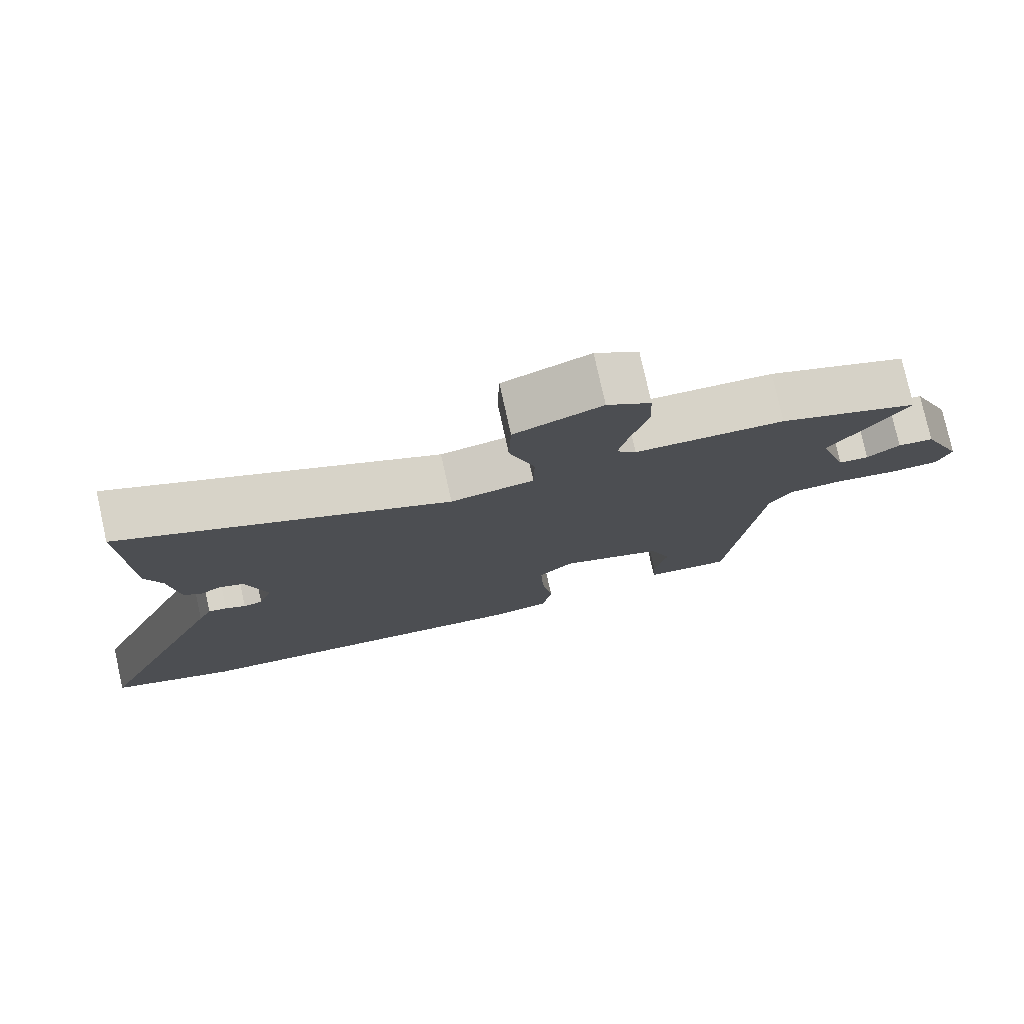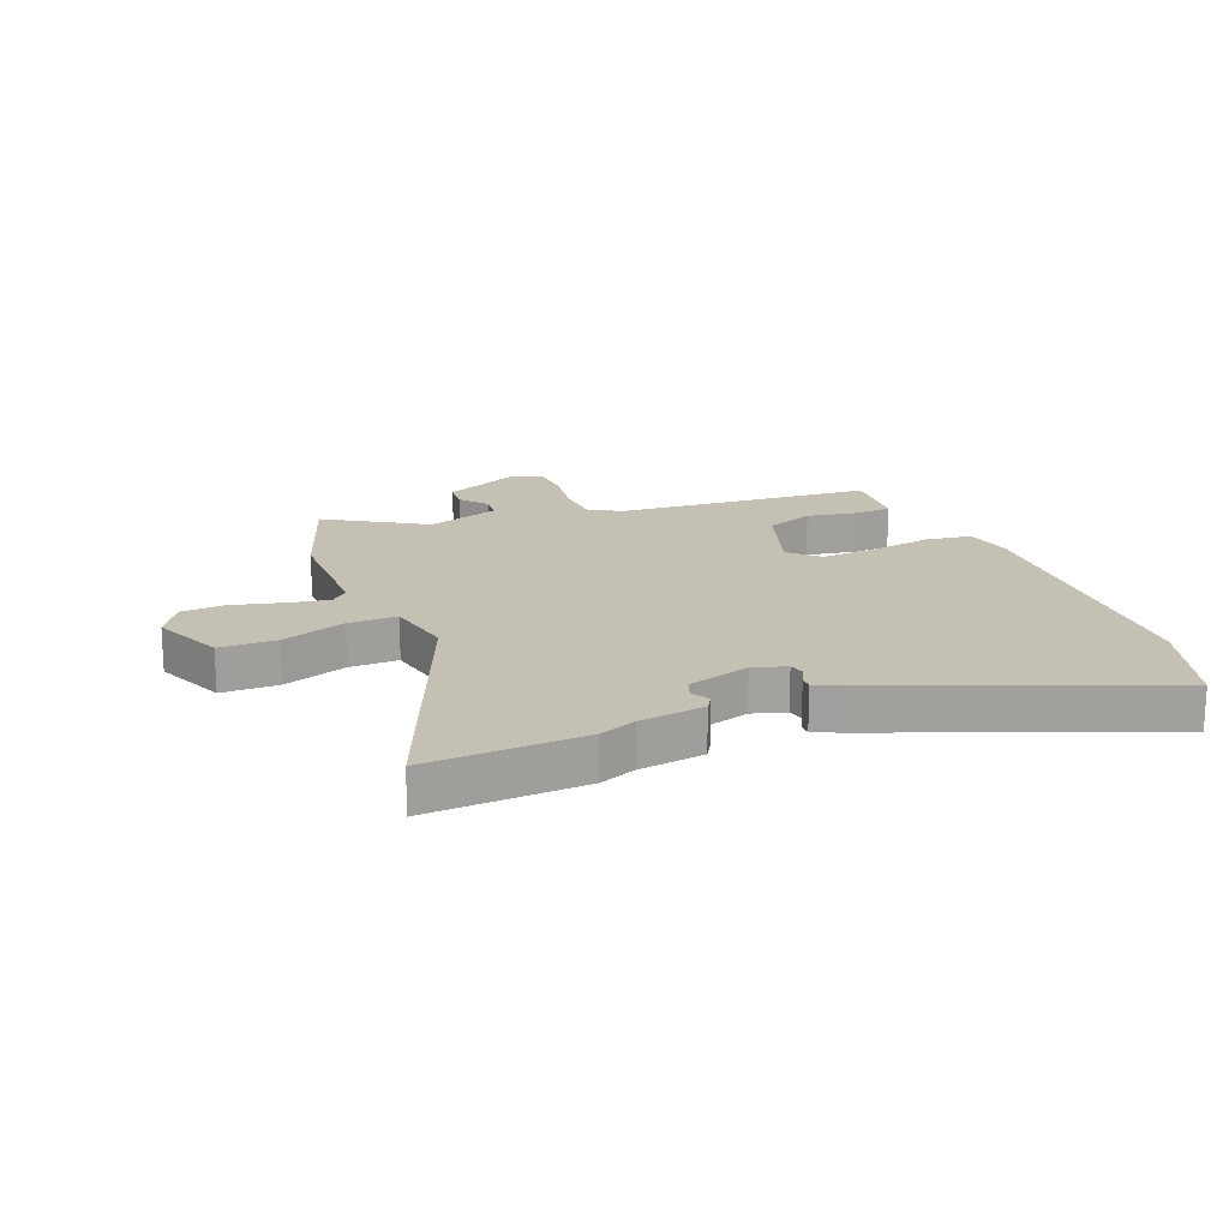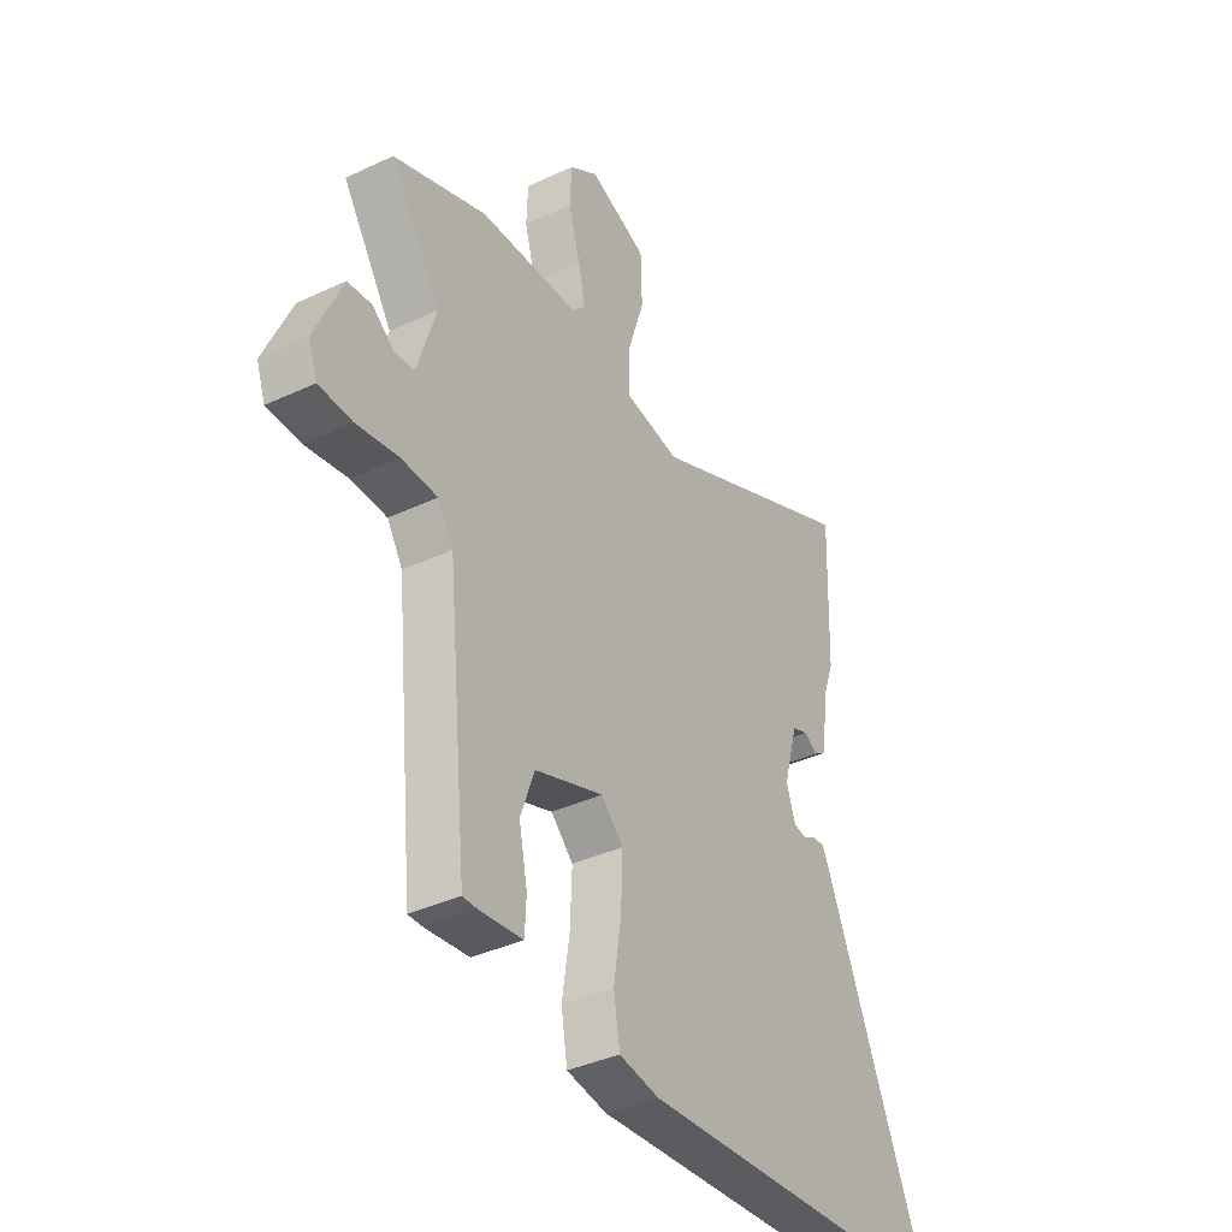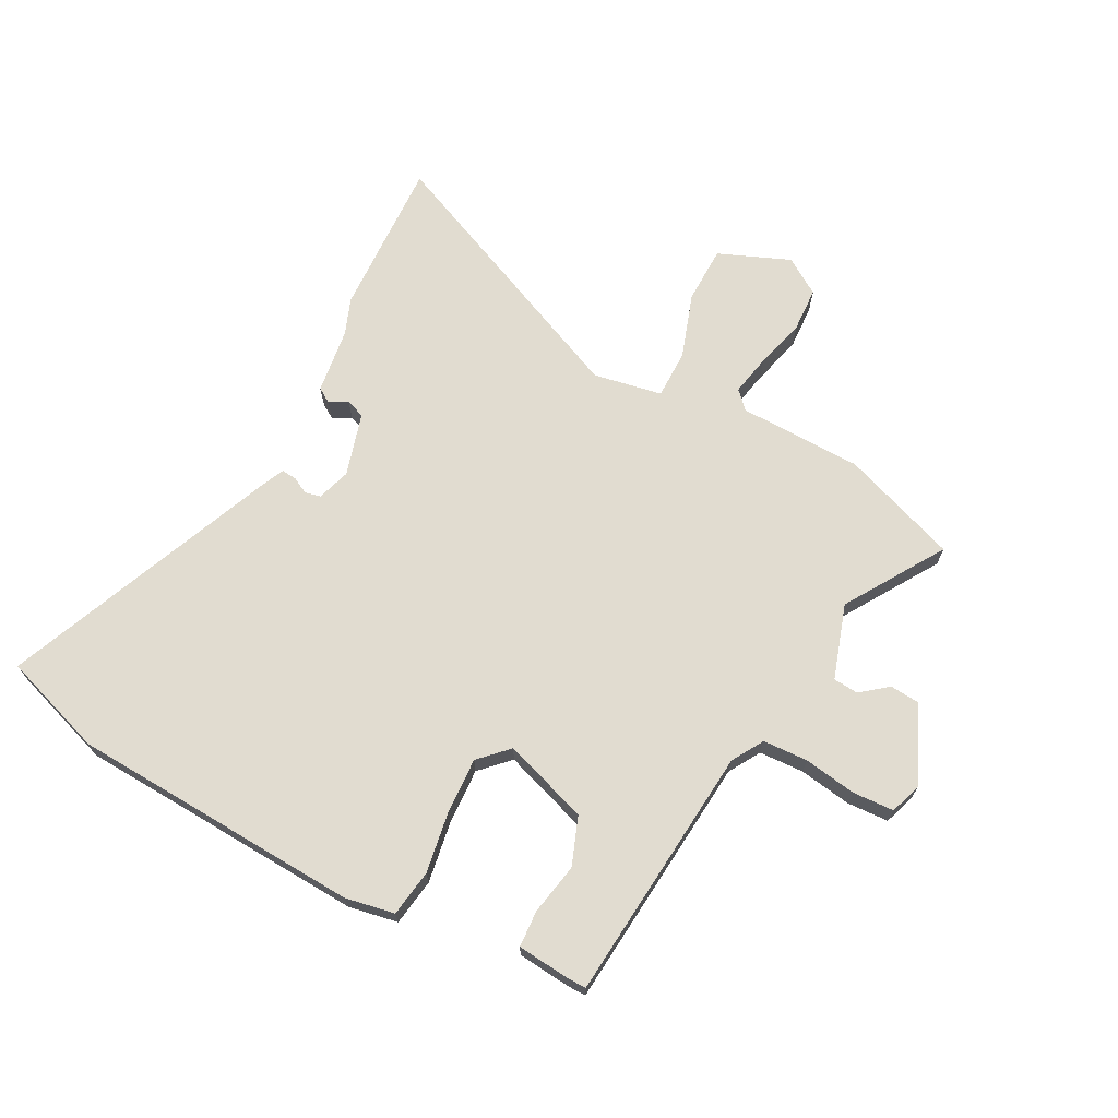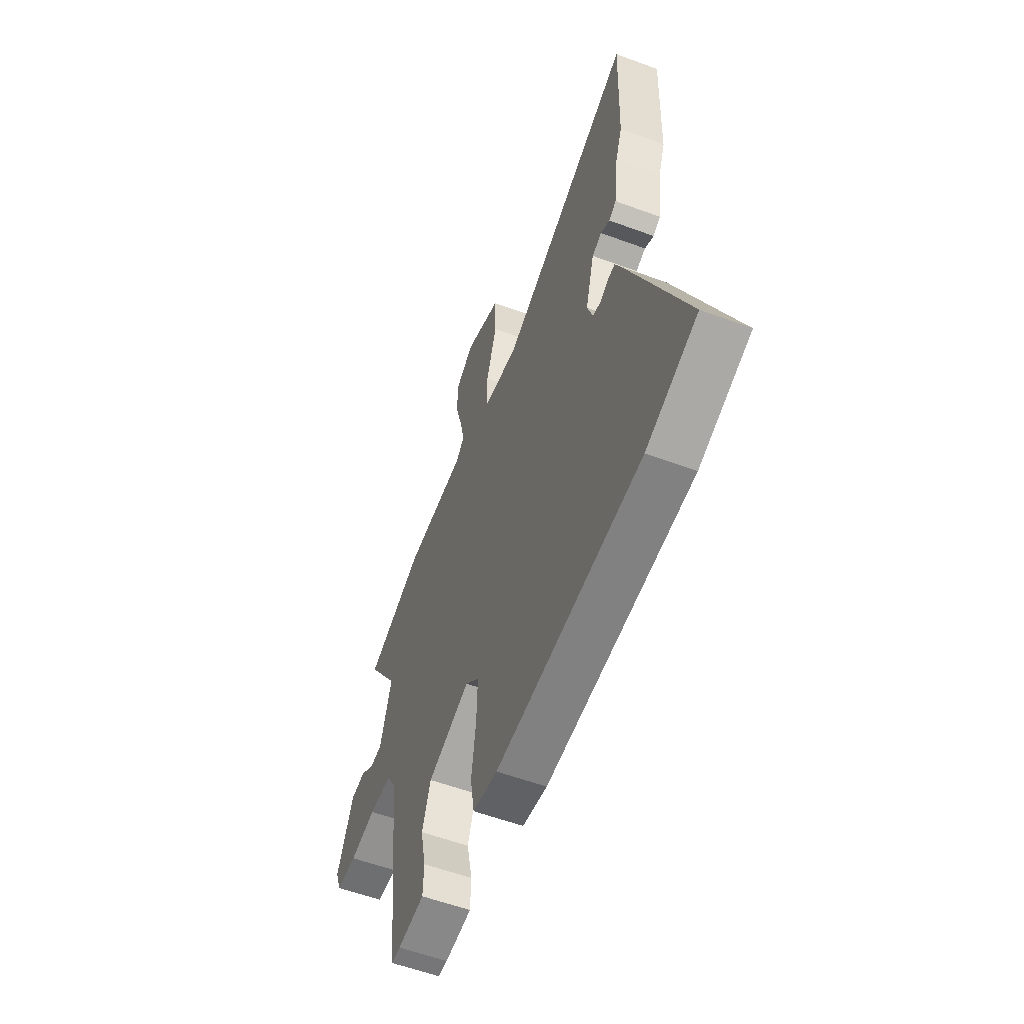
<metadata>
{"format":"obj","ext":"obj","renderer":"f3d","projection":"perspective","resolution":1024,"background":"white","views":[{"elev":77.8,"azim":167.5,"up":"+Z"},{"elev":18.4,"azim":66.8,"up":"+Y"},{"elev":-37.7,"azim":-59.0,"up":"+Z"},{"elev":69.4,"azim":-152.8,"up":"+Y"},{"elev":-56.9,"azim":68.9,"up":"+Z"}]}
</metadata>
<code>
v 0.659 0.07 -0.444
v 0.484 0.07 -0.505
v -0.015 0.07 -0.536
v -0.1 0.07 -0.521
v -0.113 0.07 -0.441
v -0.097 0.07 -0.335
v -0.093 0.07 -0.239
v -0.141 0.07 -0.192
v -0.287 0.07 -0.243
v -0.317 0.07 -0.326
v -0.299 0.07 -0.414
v -0.302 0.07 -0.477
v -0.394 0.07 -0.487
v -0.425 0.07 -0.487
v -0.469 0.07 -0.047
v -0.502 0.07 0.007
v -0.579 0.07 0.01
v -0.669 0.07 -0.005
v -0.74 0.07 -0.002
v -0.759 0.07 0.052
v -0.701 0.07 0.184
v -0.65 0.07 0.189
v -0.604 0.07 0.153
v -0.561 0.07 0.157
v -0.521 0.07 0.285
v -0.629 0.07 0.452
v -0.43 0.07 0.526
v -0.218 0.07 0.532
v -0.19 0.07 0.562
v -0.205 0.07 0.632
v -0.229 0.07 0.718
v -0.226 0.07 0.794
v -0.164 0.07 0.835
v -0.041 0.07 0.786
v -0.038 0.07 0.688
v -0.074 0.07 0.577
v -0.073 0.07 0.493
v 0.045 0.07 0.472
v 0.505 0.07 0.677
v 0.497 0.07 0.406
v 0.474 0.07 0.343
v 0.46 0.07 0.23
v 0.435 0.07 0.214
v 0.404 0.07 0.231
v 0.371 0.07 0.218
v 0.341 0.07 0.11
v 0.36 0.07 0.053
v 0.387 0.07 0.047
v 0.415 0.07 0.062
v 0.441 0.07 0.065
v 0.46 0.07 0.024
v 0.659 0 -0.444
v 0.484 0 -0.505
v -0.015 0 -0.536
v -0.1 0 -0.521
v -0.113 0 -0.441
v -0.097 0 -0.335
v -0.093 0 -0.239
v -0.141 0 -0.192
v -0.287 0 -0.243
v -0.317 0 -0.326
v -0.299 0 -0.414
v -0.302 0 -0.477
v -0.394 0 -0.487
v -0.425 0 -0.487
v -0.469 0 -0.047
v -0.502 0 0.007
v -0.579 0 0.01
v -0.669 0 -0.005
v -0.74 0 -0.002
v -0.759 0 0.052
v -0.701 0 0.184
v -0.65 0 0.189
v -0.604 0 0.153
v -0.561 0 0.157
v -0.521 0 0.285
v -0.629 0 0.452
v -0.43 0 0.526
v -0.218 0 0.532
v -0.19 0 0.562
v -0.205 0 0.632
v -0.229 0 0.718
v -0.226 0 0.794
v -0.164 0 0.835
v -0.041 0 0.786
v -0.038 0 0.688
v -0.074 0 0.577
v -0.073 0 0.493
v 0.045 0 0.472
v 0.505 0 0.677
v 0.497 0 0.406
v 0.474 0 0.343
v 0.46 0 0.23
v 0.435 0 0.214
v 0.404 0 0.231
v 0.371 0 0.218
v 0.341 0 0.11
v 0.36 0 0.053
v 0.387 0 0.047
v 0.415 0 0.062
v 0.441 0 0.065
v 0.46 0 0.024
f 4 5 6
f 3 4 6
f 2 3 6
f 1 2 6
f 51 1 6
f 50 51 6
f 49 50 6
f 48 49 6
f 47 48 6 7
f 46 47 7 8
f 45 46 8 9
f 41 42 43 44
f 41 44 45
f 40 41 45
f 39 40 45
f 38 39 45
f 37 38 45 9
f 34 35 36
f 33 34 36
f 32 33 36
f 31 32 36
f 30 31 36
f 29 30 36 37
f 37 9 10
f 29 37 10
f 28 29 10
f 25 26 27 28
f 24 25 28 10
f 21 22 23
f 20 21 23
f 19 20 23
f 18 19 23
f 17 18 23
f 16 17 23 24
f 15 16 24
f 13 14 15
f 12 13 15
f 11 12 15
f 10 11 15
f 10 15 24
f 57 56 55
f 57 55 54
f 57 54 53
f 57 53 52
f 57 52 102
f 57 102 101
f 57 101 100
f 57 100 99
f 58 57 99 98
f 59 58 98 97
f 60 59 97 96
f 95 94 93 92
f 96 95 92
f 96 92 91
f 96 91 90
f 96 90 89
f 60 96 89 88
f 87 86 85
f 87 85 84
f 87 84 83
f 87 83 82
f 87 82 81
f 88 87 81 80
f 61 60 88
f 61 88 80
f 61 80 79
f 79 78 77 76
f 61 79 76 75
f 74 73 72
f 74 72 71
f 74 71 70
f 74 70 69
f 74 69 68
f 75 74 68 67
f 75 67 66
f 66 65 64
f 66 64 63
f 66 63 62
f 66 62 61
f 75 66 61
f 1 52 53 2
f 2 53 54 3
f 3 54 55 4
f 4 55 56 5
f 5 56 57 6
f 6 57 58 7
f 7 58 59 8
f 8 59 60 9
f 9 60 61 10
f 10 61 62 11
f 11 62 63 12
f 12 63 64 13
f 13 64 65 14
f 14 65 66 15
f 15 66 67 16
f 16 67 68 17
f 17 68 69 18
f 18 69 70 19
f 19 70 71 20
f 20 71 72 21
f 21 72 73 22
f 22 73 74 23
f 23 74 75 24
f 24 75 76 25
f 25 76 77 26
f 26 77 78 27
f 27 78 79 28
f 28 79 80 29
f 29 80 81 30
f 30 81 82 31
f 31 82 83 32
f 32 83 84 33
f 33 84 85 34
f 34 85 86 35
f 35 86 87 36
f 36 87 88 37
f 37 88 89 38
f 38 89 90 39
f 39 90 91 40
f 40 91 92 41
f 41 92 93 42
f 42 93 94 43
f 43 94 95 44
f 44 95 96 45
f 45 96 97 46
f 46 97 98 47
f 47 98 99 48
f 48 99 100 49
f 49 100 101 50
f 50 101 102 51
f 51 102 52 1

</code>
